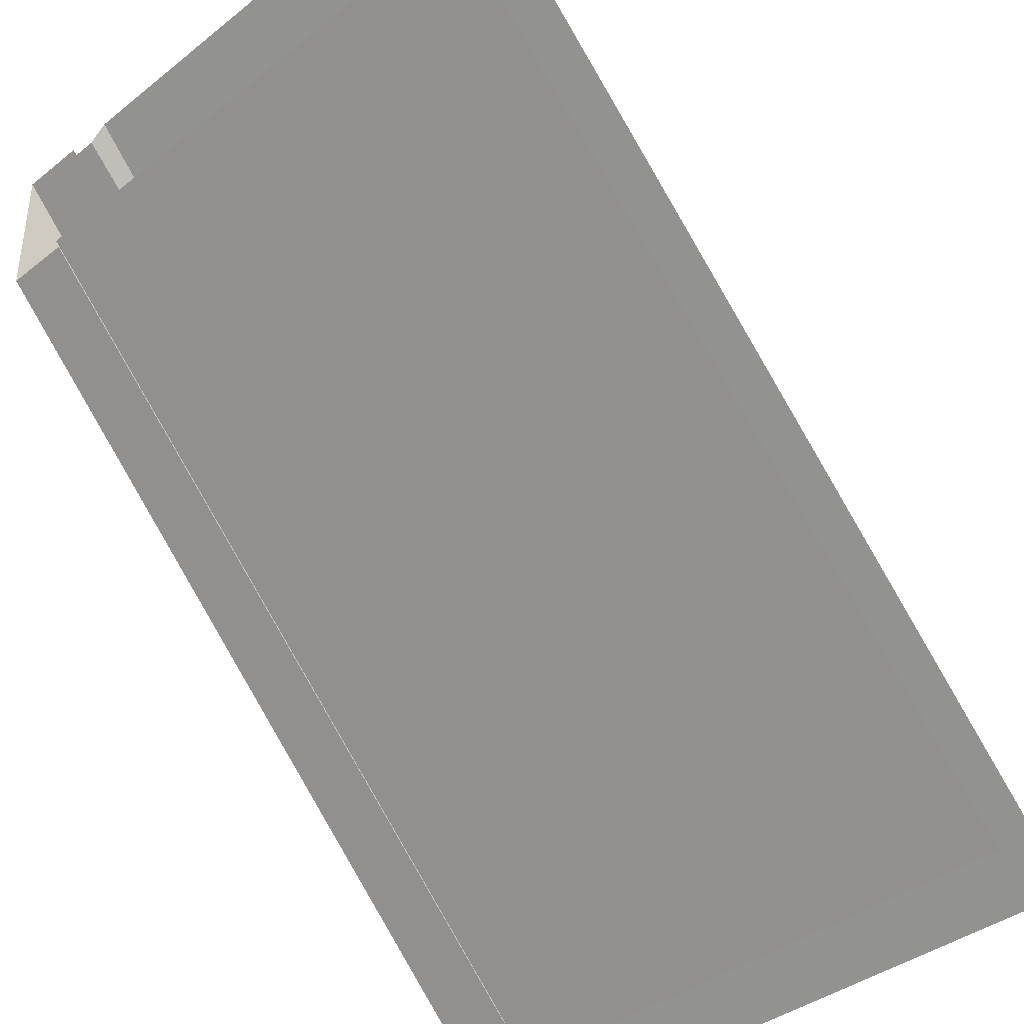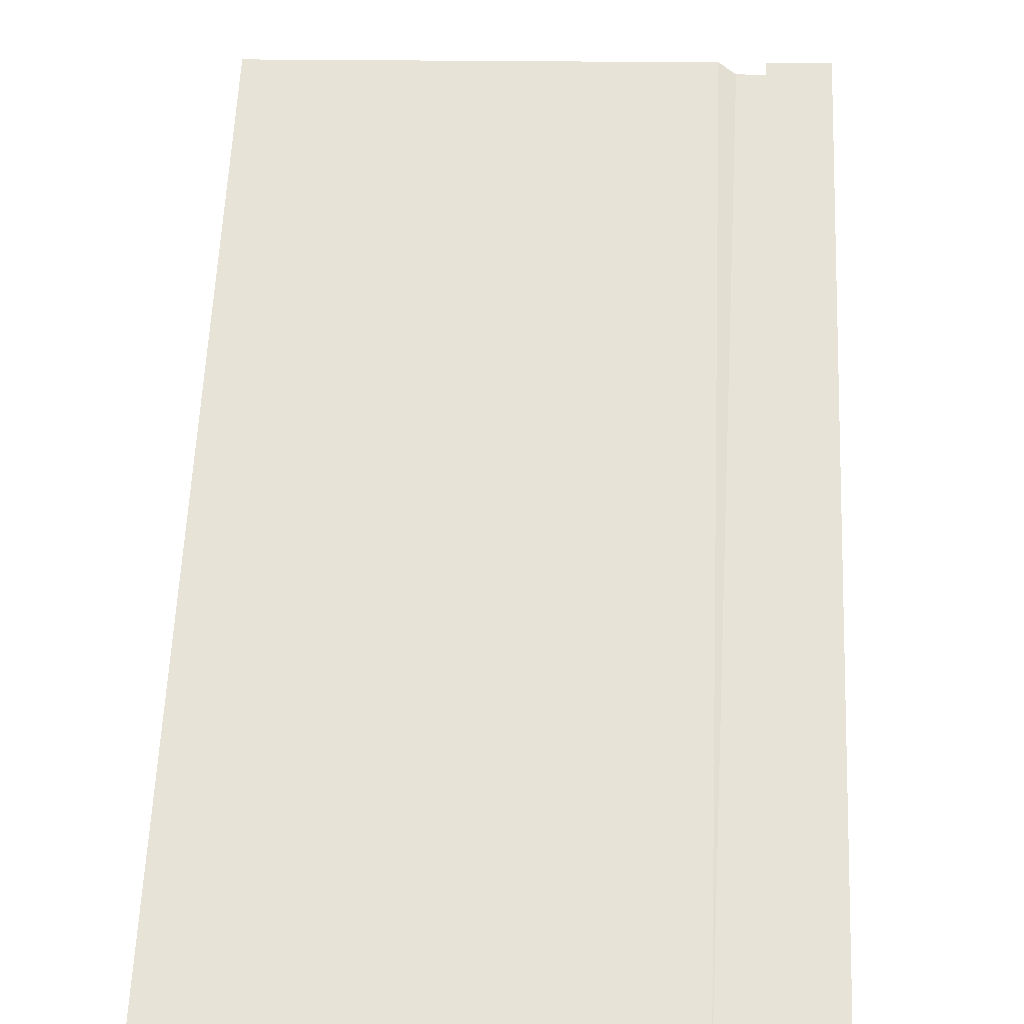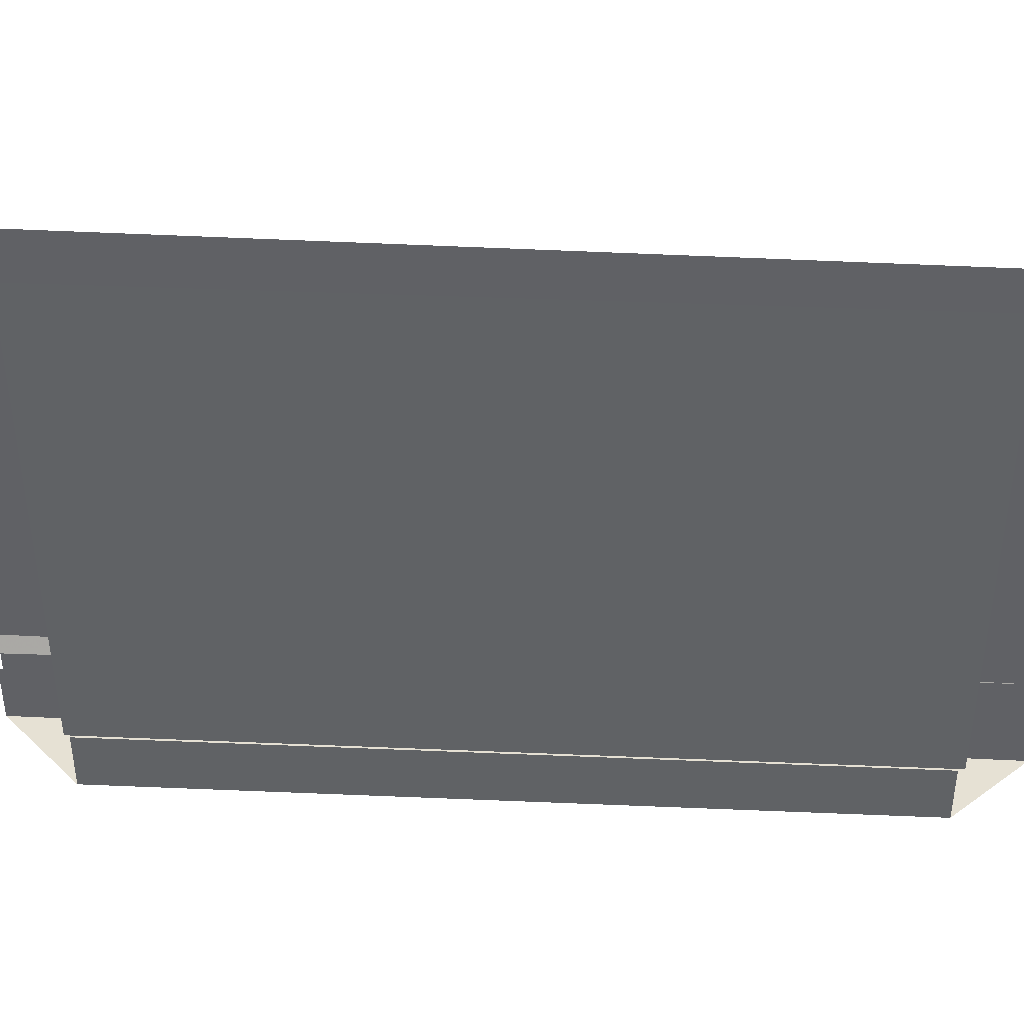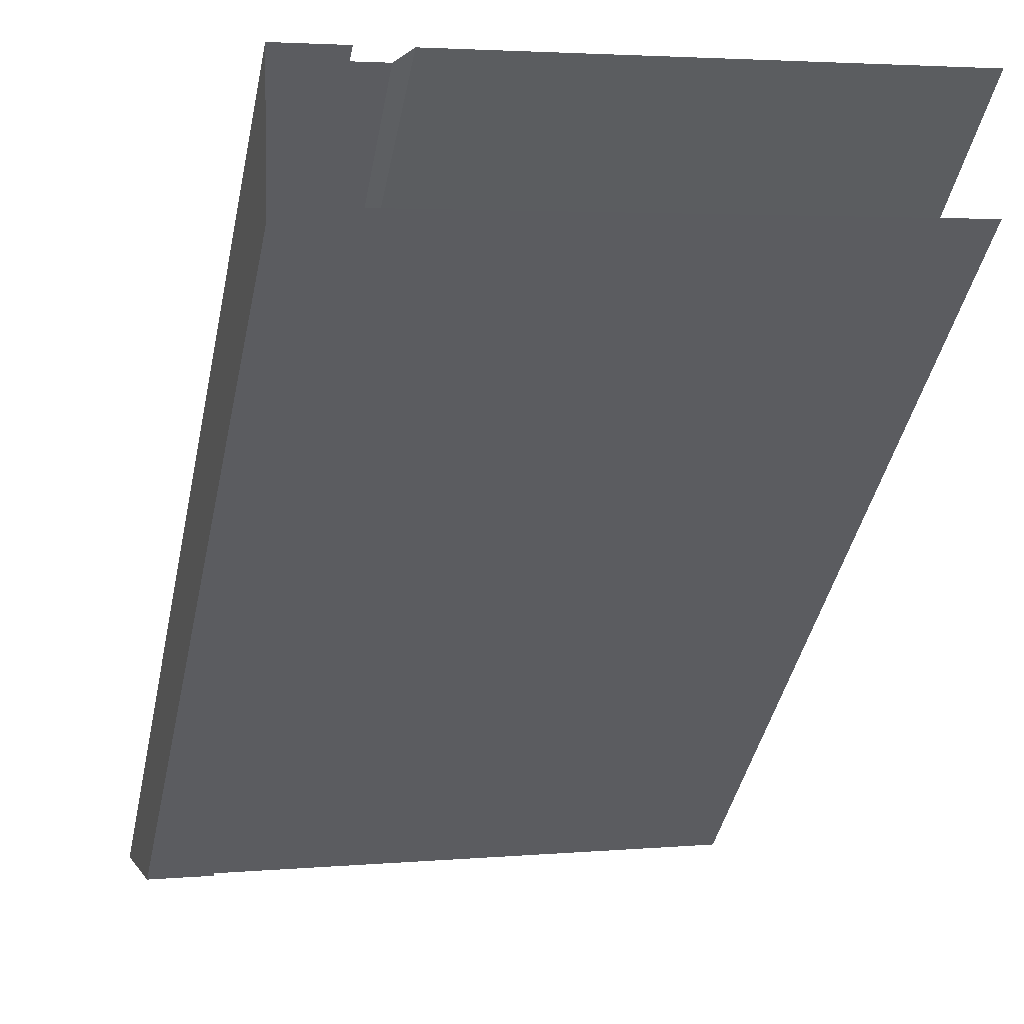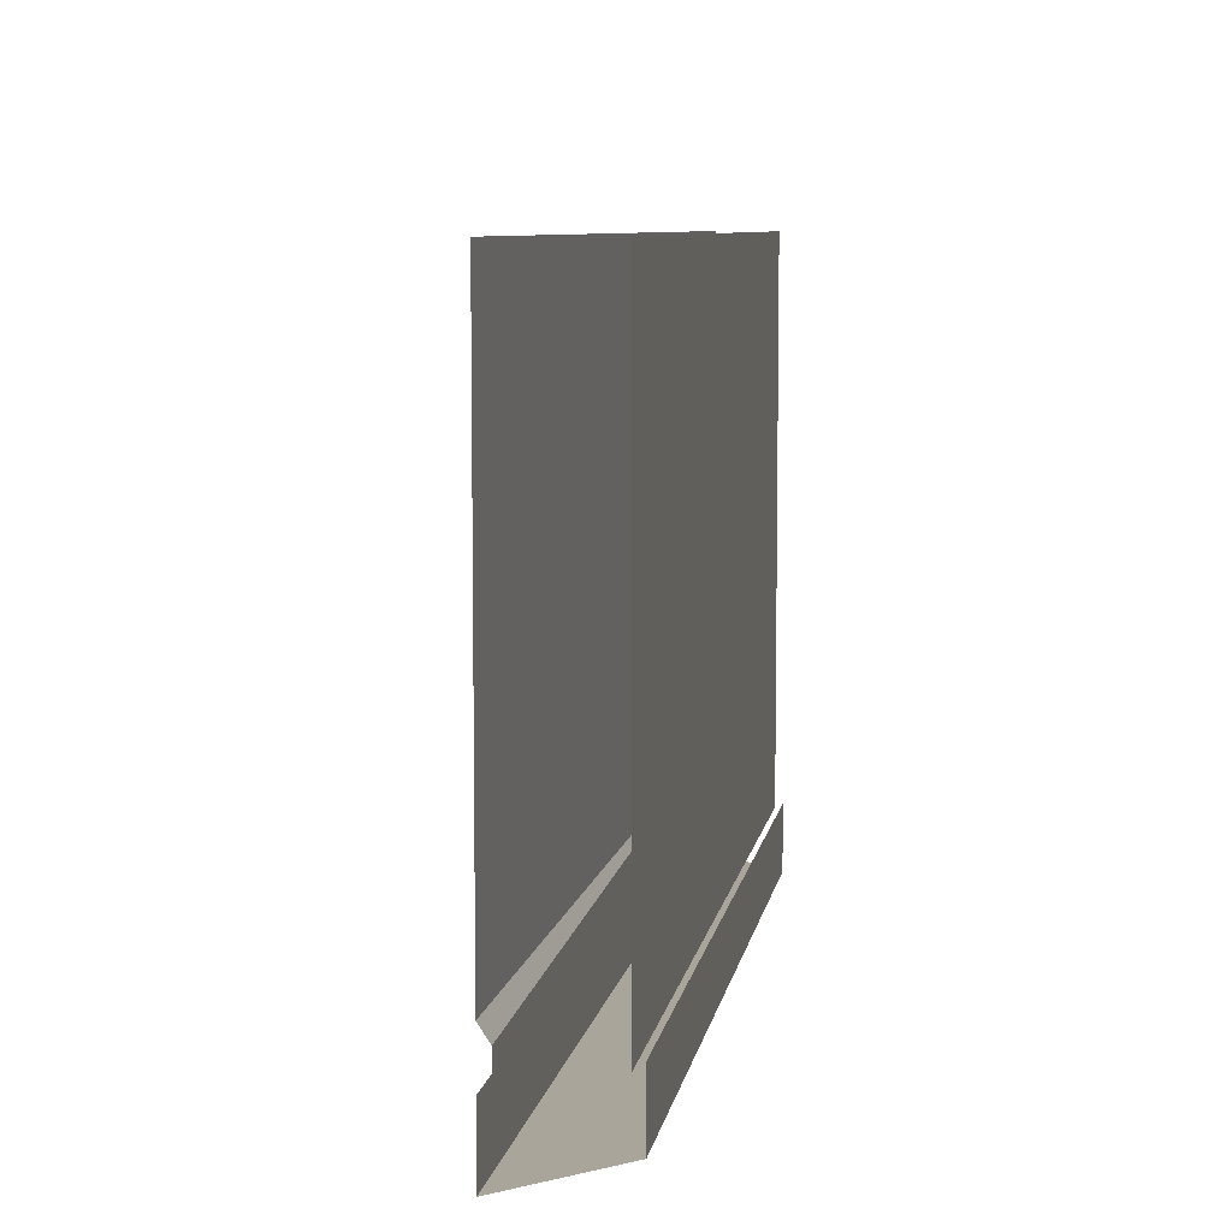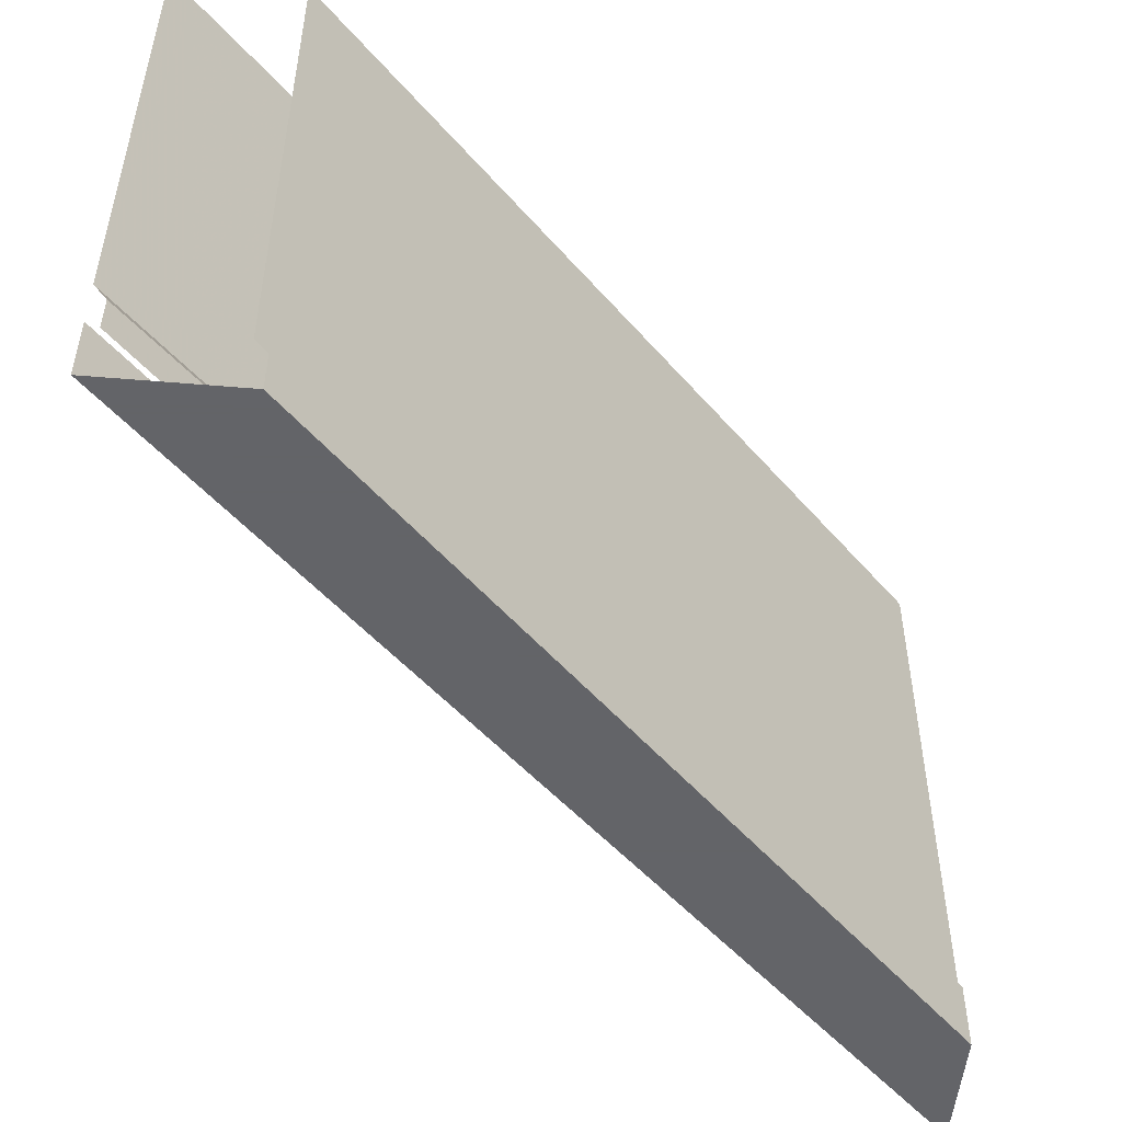
<metadata>
{"format":"obj","ext":"obj","renderer":"f3d","projection":"perspective","resolution":1024,"background":"white","views":[{"elev":-38.7,"azim":134.6,"up":"+Z"},{"elev":15.6,"azim":-86.4,"up":"+Z"},{"elev":39.2,"azim":138.6,"up":"+Y"},{"elev":3.4,"azim":73.4,"up":"+Z"},{"elev":7.6,"azim":54.6,"up":"+Y"},{"elev":-51.3,"azim":84.8,"up":"+Y"}]}
</metadata>
<code>
v 0.5 -0.6328 0.4688
v 0.5 0 0.4688
v -0.4531 0 -0.5
v -0.4531 -0.6328 -0.5
v 0.5 -0.6562 0.4531
v -0.4531 -0.6562 -0.5
v 0.5 -0.6797 0.4531
v -0.4531 -0.6797 -0.5
v 0.5 -0.7031 0.4531
v -0.4531 -0.7031 -0.5
v -0.3281 -0.6328 -0.5
v -0.3281 0 -0.5
v 0.5 0 0.3125
v 0.5 -0.6328 0.3125
v -0.3281 -0.6562 -0.5
v 0.5 -0.6562 0.3125
v -0.3281 -0.6797 -0.5
v 0.5 -0.6797 0.3125
v -0.3281 -0.7031 -0.5
v 0.5 -0.7031 0.3125
v -0.3125 -0.7812 -0.5
v -0.3125 -0.6953 -0.5
v 0.5 -0.6953 0.2969
v 0.5 -0.7812 0.2969
v -0.4688 -0.7812 -0.5
v 0.5 -0.7812 0.4688
v -0.4688 -0.6953 -0.5
v 0.5 -0.6953 0.4688
f 1 2 3
f 1 3 4
f 11 12 13
f 11 13 14
f 21 22 23
f 21 23 24
f 21 24 25
f 25 24 26
f 25 26 27
f 27 26 28
f 24 25 25
f 1 4 5
f 5 4 6
f 11 14 15
f 15 14 16
f 5 6 7
f 7 6 8
f 15 16 17
f 17 16 18
f 7 8 9
f 9 8 10
f 17 18 19
f 19 18 20

</code>
